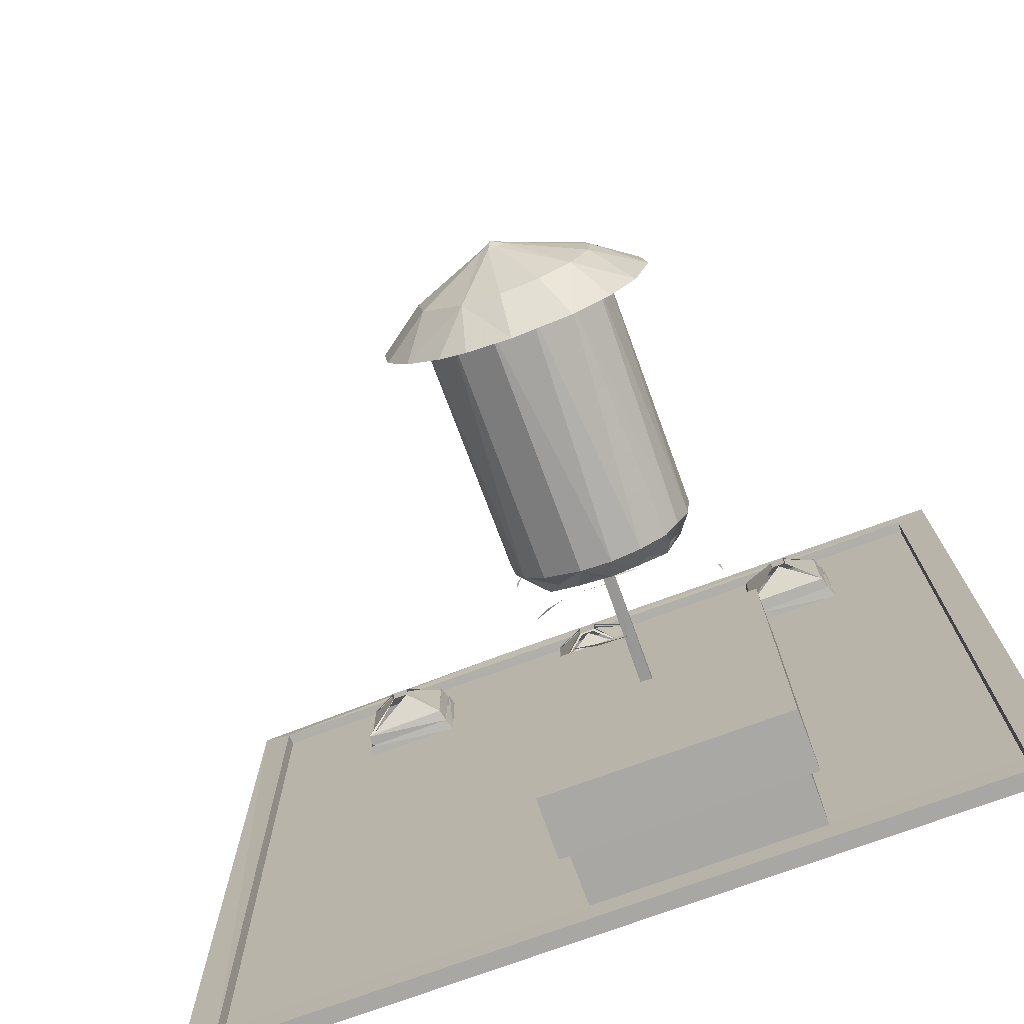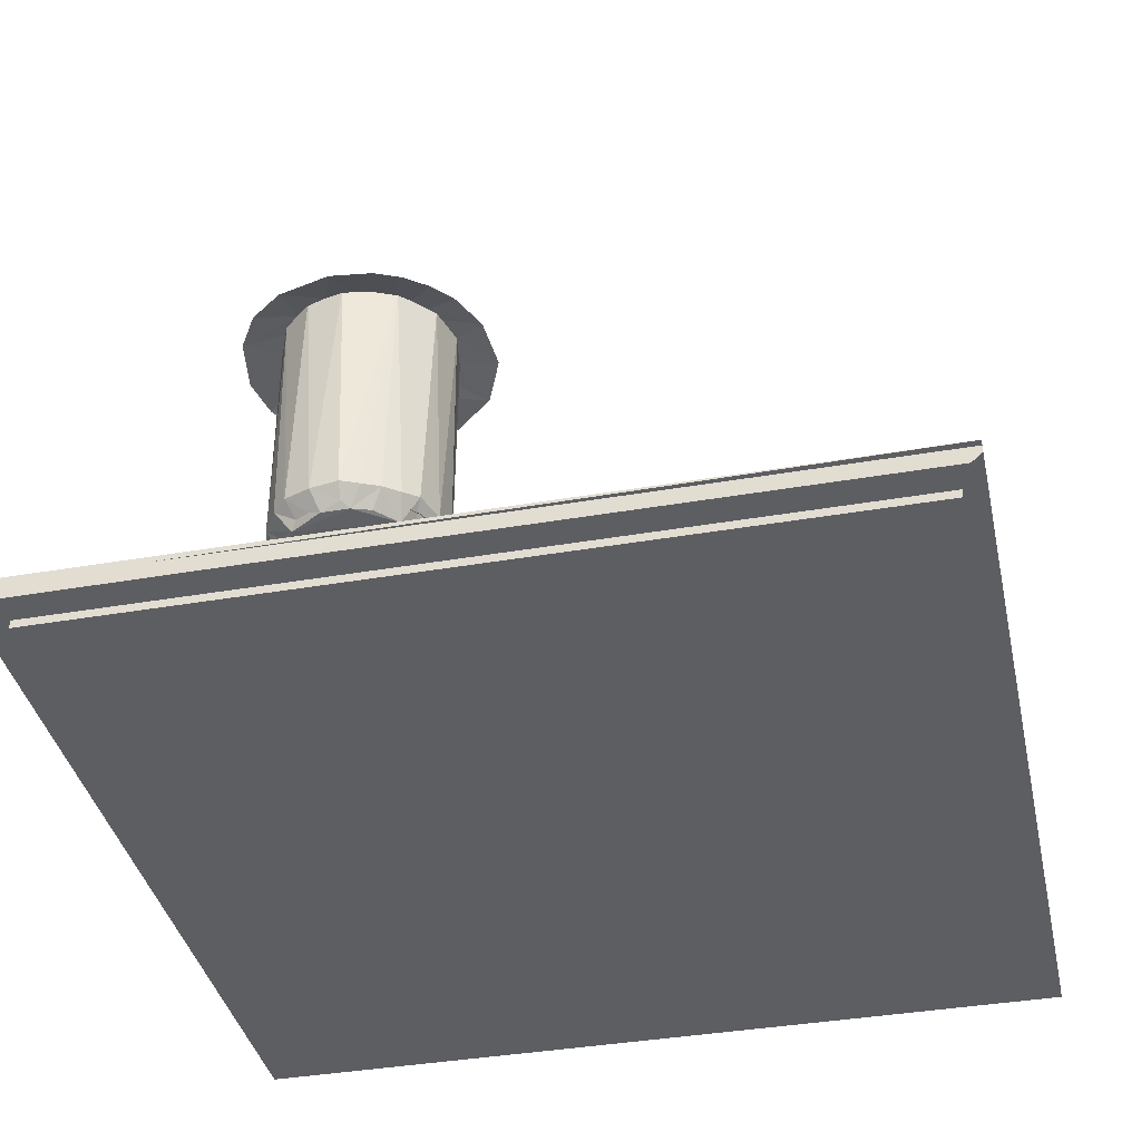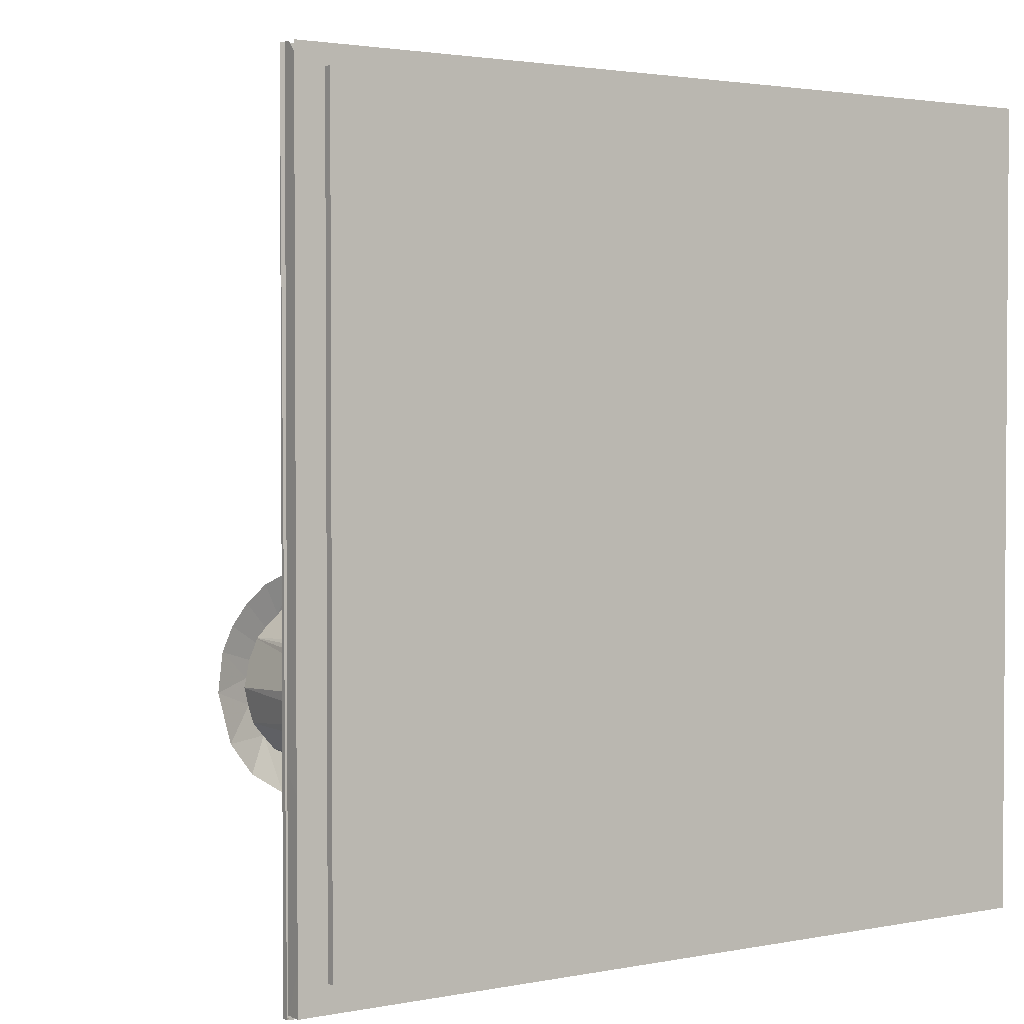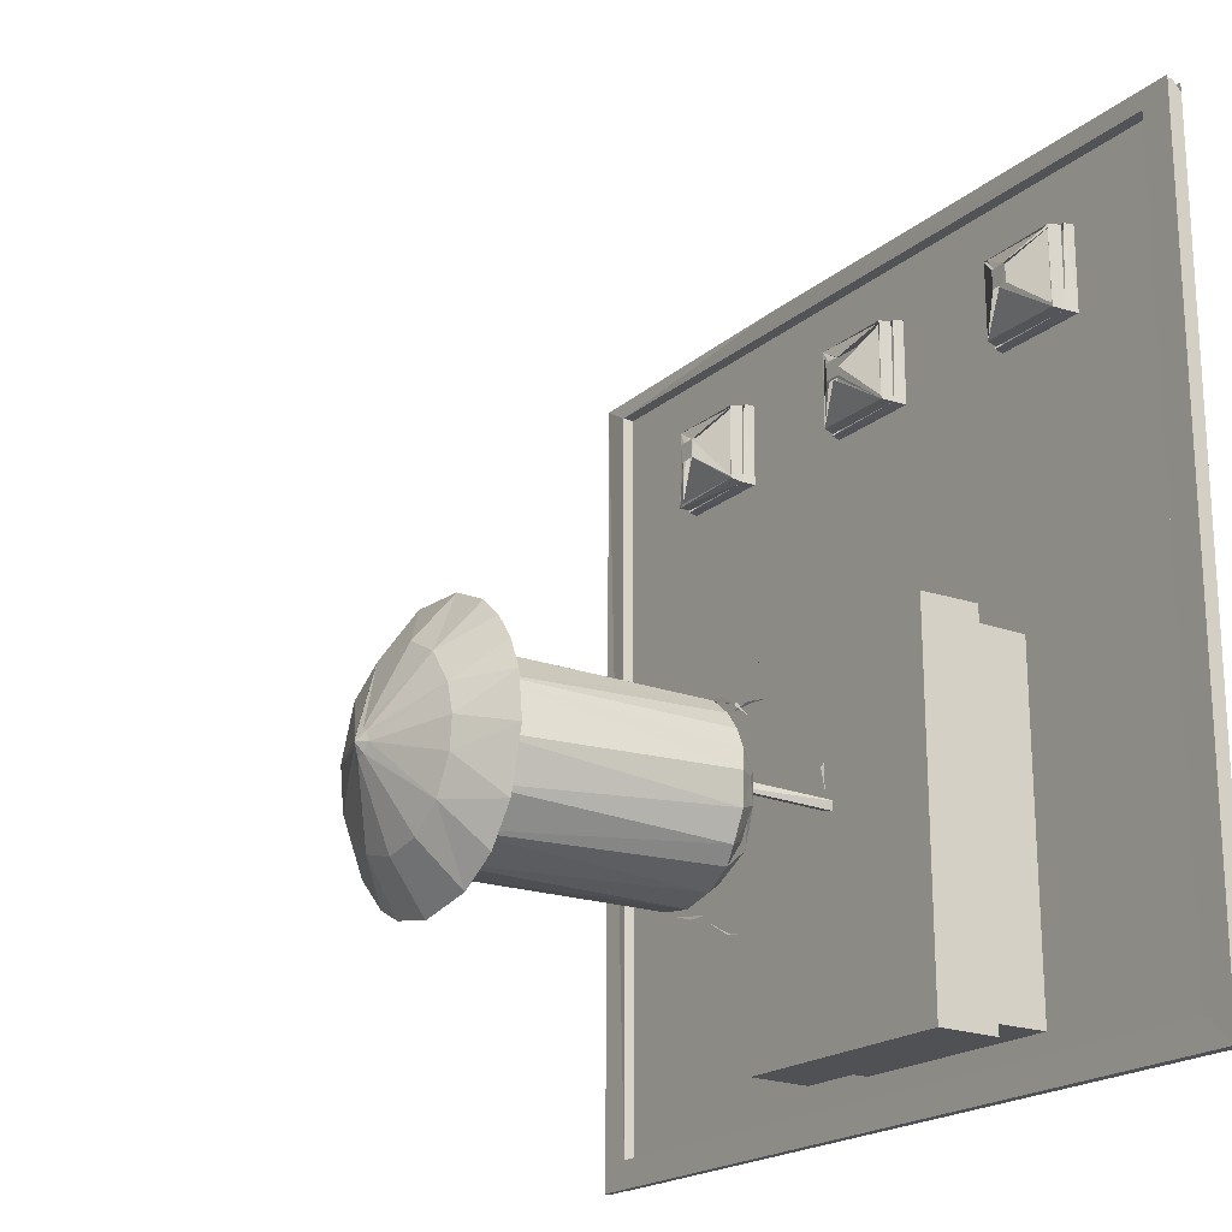
<metadata>
{"format":"obj","ext":"obj","renderer":"f3d","projection":"perspective","resolution":1024,"background":"white","views":[{"elev":-74.6,"azim":-159.8,"up":"+Z"},{"elev":-38.6,"azim":-77.7,"up":"+Y"},{"elev":2.3,"azim":-34.5,"up":"+Z"},{"elev":-19.9,"azim":-124.0,"up":"+Z"}]}
</metadata>
<code>
g
v 2012 5405 -1.729e+04
v 4994 5405 -1.729e+04
v 2012 5428 -1.729e+04
v 2093 5402 -1.72e+04
v 2125 5427 -1.445e+04
v 2125 5427 -1.719e+04
v 4994 5428 -1.729e+04
v 4913 5402 -1.72e+04
v 4880 5427 -1.719e+04
v 4934 5402 -1.44e+04
v 4880 5427 -1.445e+04
v 2130 5336 -1.718e+04
v 2130 5336 -1.445e+04
v 3482 5389 -1.445e+04
v 3482 5389 -1.582e+04
v 2130 5389 -1.582e+04
v 2130 5389 -1.445e+04
v 4876 5389 -1.582e+04
v 4876 5389 -1.445e+04
v 3482 5389 -1.718e+04
v 4876 5389 -1.718e+04
v 2130 5389 -1.718e+04
v 4965 5424 -1.728e+04
v 2026 5423 -1.728e+04
v 2024 5419 -1.655e+04
v 2024 5419 -1.582e+04
v 2024 5419 -1.509e+04
v 4334 5547 -1.484e+04
v 4334 5547 -1.478e+04
v 4449 5470 -1.469e+04
v 4449 5470 -1.494e+04
v 4155 5472 -1.495e+04
v 4275 5552 -1.485e+04
v 4442 5472 -1.495e+04
v 4452 5470 -1.467e+04
v 4282 5549 -14775
v 4165 5469 -1.468e+04
v 4158 5470 -1.494e+04
v 4158 5470 -1.469e+04
v 4273 5547 -1.478e+04
v 4471 5425 -1.467e+04
v 4136 5425 -1.467e+04
v 4471 5425 -1.496e+04
v 4128 5386 -14663
v 4479 5386 -14663
v 4479 5386 -1.496e+04
v 4144 5429 -1.496e+04
v 4128 5386 -1.496e+04
v 4463 5469 -1.496e+04
v 4463 5429 -1.467e+04
v 4463 5429 -1.496e+04
v 4325 5549 -14775
v 4335 5554 -1.478e+04
v 4328 5553 -1.485e+04
v 4449 5470 -1.494e+04
v 4144 5429 -1.496e+04
v 4144 5429 -1.467e+04
v 4155 5470 -1.467e+04
v 4273 5553 -1.478e+04
v 3013 6387 -1.624e+04
v 3112 6375 -1.62e+04
v 3044 7273 -1.622e+04
v 3182 7273 -1.618e+04
v 3218 6375 -1.618e+04
v 3320 6375 -16208
v 3322 7273 -1.62e+04
v 3434 6381 -1.629e+04
v 3437 7273 -1.629e+04
v 3489 6375 -1.638e+04
v 3503 7273 -1.641e+04
v 3509 6381 -1.648e+04
v 3507 7273 -1.655e+04
v 3495 6375 -1.659e+04
v 3466 6375 -1.665e+04
v 3396 6375 -1.673e+04
v 3399 7273 -1.674e+04
v 3271 6375 -1.68e+04
v 3272 7273 -1.68e+04
v 3165 6375 -1.681e+04
v 3129 7273 -1.681e+04
v 3063 6375 -1.679e+04
v 2999 7273 -1.676e+04
v 2974 6375 -1.673e+04
v 2925 6387 -1.668e+04
v 2907 7273 -1.665e+04
v 2885 6381 -1.658e+04
v 2871 7273 -1.651e+04
v 2872 6387 -1.648e+04
v 2889 6375 -1.641e+04
v 2928 7273 -1.633e+04
v 2918 6375 -1.634e+04
v 2960 6375 -1.629e+04
v 3069 6326 -1.627e+04
v 3023 6297 -1.63e+04
v 2958 6311 -1.638e+04
v 2934 6311 -1.645e+04
v 2912 6335 -1.648e+04
v 2933 6311 -1.655e+04
v 2942 6326 -1.66e+04
v 2970 6326 -16649
v 2993 6297 -1.667e+04
v 3056 6326 -1.673e+04
v 3098 6311 -1.674e+04
v 3184 6311 -1.676e+04
v 3229 6326 -1.676e+04
v 3300 6311 -16733
v 3363 6326 -1.669e+04
v 3400 6297 -1.665e+04
v 3447 6311 -1.656e+04
v 3458 6326 -1.651e+04
v 3470 6335 -1.645e+04
v 3446 6311 -1.643e+04
v 3423 6297 -1.637e+04
v 3362 6311 -1.629e+04
v 3300 6326 -1.625e+04
v 3228 6311 -1.624e+04
v 3140 6311 -1.624e+04
v 3113 5770 -1.689e+04
v 3130 6395 -1.68e+04
v 3269 5770 -1.61e+04
v 3251 6395 -1.619e+04
v 3586 5770 -1.657e+04
v 3495 6395 -1.655e+04
v 2796 5770 -1.643e+04
v 2886 6395 -1.644e+04
v 2856 5770 -1.673e+04
v 2933 6395 -1.667e+04
v 3525 5770 -1.627e+04
v 3449 6395 -1.632e+04
v 3415 5770 -1.682e+04
v 3364 6395 -1.675e+04
v 2967 5770 -1.617e+04
v 3018 6395 -1.625e+04
v 3074 6313 -1.62e+04
v 3011 6310 -1.623e+04
v 3182 6313 -1.617e+04
v 3182 6306 -1.618e+04
v 3290 6309 -1.619e+04
v 3386 6309 -1.623e+04
v 3461 6310 -1.631e+04
v 3495 6309 -1.638e+04
v 3515 6309 -1.652e+04
v 3514 6306 -1.644e+04
v 3500 6310 -1.659e+04
v 3471 6309 -1.665e+04
v 3428 6309 -1.671e+04
v 3373 6309 -1.676e+04
v 3308 6310 -1.68e+04
v 3238 6313 -1.682e+04
v 3165 6310 -1.682e+04
v 3093 6309 -1.681e+04
v 3027 6309 -1.678e+04
v 2969 6311 -1.674e+04
v 2922 6308 -1.668e+04
v 2889 6311 -1.662e+04
v 2871 6309 -1.655e+04
v 2868 6311 -1.648e+04
v 2883 6310 -16406
v 2913 6309 -1.634e+04
v 2955 6309 -1.628e+04
v 3009 6313 -1.624e+04
v 3012 6308 -1.623e+04
v 3076 7203 -1.606e+04
v 3116 7320 -1.621e+04
v 2997 7320 -1.627e+04
v 2934 7203 -1.612e+04
v 3281 7203 -1.605e+04
v 3298 7320 -1.622e+04
v 3467 7203 -1.613e+04
v 3421 7320 -16299
v 3600 7203 -1.628e+04
v 3488 7320 -1.647e+04
v 3651 7203 -1.647e+04
v 3632 7203 -1.663e+04
v 3467 7320 -1.661e+04
v 3559 7203 -1.676e+04
v 3330 7320 -1.676e+04
v 3449 7203 -1.687e+04
v 3357 7203 -1.692e+04
v 3205 7203 -1.695e+04
v 3201 7320 -16795
v 3005 7203 -1.692e+04
v 3069 7320 -16772
v 2875 7203 -1.684e+04
v 2962 7320 -1.669e+04
v 2784 7203 -1.671e+04
v 2900 7320 -1.658e+04
v 2733 7203 -1.652e+04
v 2890 7320 -1.648e+04
v 2751 7203 -1.637e+04
v 2917 7320 -1.638e+04
v 2793 7203 -1.627e+04
v 2855 7203 -1.619e+04
v 3181 7423 -1.646e+04
v 3203 7429 -1.646e+04
v 3226 7423 -1.647e+04
v 3230 7423 -1.651e+04
v 3206 7423 -1.654e+04
v 3174 7423 -1.653e+04
v 3151 7423 -1.65e+04
v 3157 7424 -1.647e+04
v 3018 7259 -1.624e+04
v 3080 7259 -1.621e+04
v 3183 7259 -1.619e+04
v 3318 7259 -1.621e+04
v 3406 7259 -1.627e+04
v 3467 7259 -1.635e+04
v 3501 7259 -1.645e+04
v 3503 7259 -1.652e+04
v 3489 7259 -1.658e+04
v 3440 7259 -1.668e+04
v 3366 7259 -1.675e+04
v 3270 7259 -1.679e+04
v 3132 7259 -16800
v 3033 7259 -1.677e+04
v 2955 7259 -1.67e+04
v 2891 7259 -1.658e+04
v 2880 7259 -1.648e+04
v 2894 7259 -1.641e+04
v 2922 7259 -1.635e+04
v 2964 7259 -16289
v 3192 7443 -1.65e+04
v 3206 6304 -1.638e+04
v 3230 5776 -1.638e+04
v 3237 6305 -1.641e+04
v 3243 5776 -1.642e+04
v 3196 6306 -1.641e+04
v 3202 5775 -1.642e+04
v 3200 5775 -1.639e+04
v 2876 6127 -1.635e+04
v 2851 6128 -1.642e+04
v 2919 6127 -1.628e+04
v 2975 6128 -1.623e+04
v 3041 6127 -1.618e+04
v 3116 6127 -1.615e+04
v 3194 6130 -1.614e+04
v 3194 6124 -1.615e+04
v 3273 6127 -1.615e+04
v 3347 6128 -1.618e+04
v 3413 6128 -1.622e+04
v 3467 6132 -1.627e+04
v 3470 6124 -1.627e+04
v 3510 6127 -1.634e+04
v 3535 6128 -1.641e+04
v 3545 6127 -1.649e+04
v 3536 6127 -1.657e+04
v 3510 6127 -1.664e+04
v 3466 6127 -1.671e+04
v 3411 6127 -1.676e+04
v 3307 6131 -1.682e+04
v 3307 6123 -1.682e+04
v 3191 6128 -1.684e+04
v 3113 6127 -1.684e+04
v 3039 6128 -1.681e+04
v 2972 6127 -1.677e+04
v 2917 6128 -1.672e+04
v 2875 6127 -1.665e+04
v 2850 6128 -1.658e+04
v 2841 6128 -1.65e+04
v 2845 6125 -1.642e+04
v 2855 6130 -1.643e+04
v 2757 5817 -1.715e+04
v 2765 5817 -1.586e+04
v 3618 5817 -1.586e+04
v 3633 5817 -1.715e+04
v 2763 5597 -1.586e+04
v 3620 5597 -1.585e+04
v 3635 5597 -1.715e+04
v 2755 5597 -1.716e+04
v 3590 5607 -1.59e+04
v 2794 5607 -1.59e+04
v 3603 5607 -17106
v 2786 5607 -1.711e+04
v 2686 5550 -1.485e+04
v 2690 5547 -1.478e+04
v 2809 5471 -1.468e+04
v 2809 5470 -1.495e+04
v 2511 5470 -1.495e+04
v 2660 5547 -1.485e+04
v 2798 5469 -1.468e+04
v 2682 5547 -14777
v 2634 5551 -1.478e+04
v 2522 5469 -1.468e+04
v 2630 5547 -1.484e+04
v 2515 5470 -1.494e+04
v 2515 5470 -1.469e+04
v 2630 5547 -1.478e+04
v 2828 5425 -1.467e+04
v 2493 5425 -1.467e+04
v 2828 5425 -1.496e+04
v 2485 5386 -14663
v 2836 5386 -14663
v 2836 5386 -1.496e+04
v 2501 5429 -1.496e+04
v 2485 5386 -1.496e+04
v 2820 5429 -1.467e+04
v 2820 5429 -1.496e+04
v 2688 5550 -1.478e+04
v 2634 5551 -1.485e+04
v 2501 5429 -1.496e+04
v 2501 5429 -1.467e+04
v 2511 5470 -1.467e+04
v 2512 5472 -1.469e+04
v 3512 5553 -1.485e+04
v 3512 5547 -1.478e+04
v 3627 5470 -1.469e+04
v 3627 5470 -1.494e+04
v 3333 5470 -1.495e+04
v 3482 5547 -1.485e+04
v 3631 5470 -1.495e+04
v 3631 5470 -1.467e+04
v 3460 5547 -14777
v 3344 5469 -1.468e+04
v 3452 5547 -1.481e+04
v 3337 5470 -1.494e+04
v 3337 5470 -1.469e+04
v 3649 5425 -1.467e+04
v 3314 5425 -1.467e+04
v 3649 5425 -1.496e+04
v 3306 5386 -14663
v 3657 5386 -14663
v 3657 5386 -1.496e+04
v 3322 5429 -1.496e+04
v 3306 5386 -1.496e+04
v 3641 5429 -1.467e+04
v 3641 5429 -1.496e+04
v 3504 5549 -14775
v 3512 5553 -1.478e+04
v 3504 5549 -1.485e+04
v 3322 5429 -1.496e+04
v 3322 5429 -1.467e+04
v 3333 5470 -1.467e+04
v 3451 5553 -1.478e+04
v 3451 5553 -1.485e+04
v 3460 5549 -1.485e+04
v 2012 5428 -14383
v 4994 5417 -14383
v 3958 5432 -1.438e+04
v 2130 5363 -1.718e+04
v 4876 5363 -1.718e+04
v 4876 5363 -1.445e+04
v 2130 5363 -1.445e+04
v 4965 5394 -14383
v 4965 5363 -1.728e+04
v 4758 5363 -1.728e+04
v 2026 5363 -1.728e+04
v 2024 5363 -1.661e+04
v 2026 5363 -1.713e+04
v 2024 5363 -1.58e+04
v 2024 5363 -1.595e+04
v 2024 5363 -1.515e+04
v 2024 5363 -1.505e+04
v 2024 5395 -14383
v 2024 5419 -14383
v 2024 5363 -1.442e+04
v 2794 5363 -1.59e+04
v 3590 5363 -1.59e+04
v 3603 5363 -17106
v 2786 5363 -1.711e+04
v 2024 5363 -14383
v 4965 5363 -14383
v 3603 5363 -17106
v 3590 5363 -1.59e+04
v 2794 5363 -1.59e+04
v 2786 5363 -1.711e+04
v 4965 5363 -1.728e+04
v 4758 5363 -1.728e+04
v 2026 5363 -1.728e+04
v 2024 5363 -1.661e+04
v 2024 5363 -1.588e+04
v 2024 5363 -1.51e+04
v 3958 5432 -1.438e+04
g u2NEBuild2
f 222 201 195
f 222 195 197
f 222 197 198
f 222 198 199
f 222 199 200
f 222 200 201
f 101 104 108
f 109 112 113
f 7 1 3
f 2 4 1
f 6 7 3
f 13 6 5
f 14 16 17
f 19 15 14
f 20 18 21
f 22 15 20
f 28 30 31
f 35 36 37
f 40 38 39
f 42 45 41
f 45 43 41
f 48 42 47
f 43 48 47
f 49 50 51
f 28 49 54
f 34 54 49
f 55 30 49
f 28 55 49
f 58 56 57
f 56 49 51
f 53 36 52
f 33 53 54
f 50 58 57
f 62 61 63
f 64 63 61
f 65 63 64
f 67 66 65
f 67 70 68
f 71 72 70
f 74 76 72
f 76 77 78
f 78 79 80
f 80 81 82
f 83 82 81
f 84 82 83
f 86 87 85
f 88 90 87
f 60 90 92
f 93 61 60
f 94 60 92
f 91 94 92
f 96 91 89
f 97 89 88
f 86 97 88
f 84 99 86
f 83 100 84
f 81 101 83
f 79 103 81
f 77 104 79
f 107 77 75
f 74 107 75
f 109 74 73
f 110 73 71
f 69 111 71
f 113 69 67
f 65 114 67
f 64 115 65
f 117 64 61
f 136 135 134
f 136 135 137
f 138 136 137
f 143 141 142
f 150 149 148
f 162 160 161
f 163 165 166
f 167 164 163
f 169 170 168
f 171 172 170
f 174 172 173
f 176 175 174
f 178 177 176
f 179 177 178
f 180 177 179
f 180 183 181
f 182 185 183
f 186 187 185
f 188 189 187
f 190 189 188
f 192 191 190
f 193 191 192
f 166 165 193
f 164 194 165
f 168 194 164
f 196 168 170
f 196 170 172
f 175 197 172
f 177 197 175
f 181 198 177
f 199 181 183
f 199 183 185
f 200 185 187
f 200 187 189
f 191 200 189
f 165 201 191
f 163 202 203
f 163 203 204
f 205 167 204
f 206 169 205
f 207 169 206
f 208 171 207
f 209 173 208
f 174 209 210
f 176 210 211
f 178 211 212
f 179 212 213
f 214 180 213
f 215 182 214
f 216 182 215
f 217 186 216
f 218 188 217
f 190 218 219
f 192 219 220
f 193 220 221
f 166 221 202
f 201 194 195
f 195 196 197
f 113 114 116
f 116 117 94
f 94 95 96
f 94 101 108
f 116 108 113
f 98 96 97
f 101 99 100
f 112 110 111
f 225 226 227
f 227 228 229
f 227 229 223
f 223 229 224
f 236 235 237
f 238 236 237
f 250 249 251
f 252 250 251
f 260 259 261
f 265 263 264
f 267 263 266
f 265 267 268
f 269 265 268
f 263 269 266
f 274 276 277
f 280 282 283
f 287 285 286
f 289 292 288
f 292 290 288
f 295 289 294
f 290 295 294
f 277 296 297
f 298 274 282
f 302 300 301
f 300 277 297
f 303 278 302
f 299 282 274
f 296 302 301
f 307 305 306
f 311 312 313
f 318 321 317
f 321 319 317
f 324 318 323
f 319 324 323
f 310 325 326
f 332 330 331
f 330 310 326
f 328 312 327
f 308 334 335
f 334 328 304
f 325 332 331
f 304 335 334
f 333 328 334
f 328 333 312
f 312 333 332
f 330 308 310
f 310 329 304
f 306 328 311
f 327 311 328
f 319 322 324
f 314 315 316
f 304 305 307
f 303 302 282
f 277 276 296
f 284 285 287
f 261 259 260
f 252 251 250
f 243 242 241
f 243 241 242
f 242 240 241
f 241 240 242
f 238 237 236
f 237 235 236
f 227 226 228
f 225 224 226
f 223 224 225
f 116 114 115
f 112 109 110
f 108 106 107
f 106 104 105
f 103 101 102
f 101 98 99
f 94 117 93
f 108 109 113
f 116 94 108
f 104 106 108
f 101 103 104
f 94 96 101
f 166 193 221
f 193 192 220
f 192 190 219
f 190 188 218
f 188 186 217
f 186 184 216
f 184 182 216
f 182 180 214
f 180 179 213
f 179 178 212
f 178 176 211
f 176 174 210
f 174 173 209
f 173 171 208
f 171 169 207
f 169 167 205
f 167 163 204
f 163 166 202
f 194 201 165
f 201 200 191
f 200 199 185
f 199 198 181
f 198 197 177
f 197 196 172
f 196 195 168
f 195 194 168
f 193 165 191
f 190 191 189
f 188 187 186
f 186 185 184
f 184 185 182
f 182 183 180
f 180 181 177
f 176 177 175
f 174 175 172
f 173 172 171
f 171 170 169
f 169 168 167
f 167 168 164
f 163 164 165
f 161 160 162
f 150 148 149
f 142 141 143
f 138 137 136
f 136 134 135
f 93 117 61
f 117 116 64
f 116 115 64
f 115 114 65
f 114 113 67
f 113 112 69
f 112 111 69
f 111 110 71
f 110 109 73
f 109 108 74
f 108 107 74
f 107 106 77
f 106 105 77
f 105 104 77
f 104 103 79
f 103 102 81
f 102 101 81
f 101 100 83
f 100 99 84
f 99 98 86
f 98 97 86
f 97 96 89
f 96 95 91
f 95 94 91
f 60 62 90
f 91 92 90
f 88 89 90
f 75 77 76
f 73 72 71
f 69 71 70
f 60 61 62
f 59 53 33
f 53 59 36
f 36 59 58
f 30 53 35
f 53 28 54
f 49 30 35
f 52 35 53
f 33 38 40
f 32 33 34
f 28 29 30
f 2 8 4
f 7 2 1
f 336 6 3
f 11 338 337
f 7 337 2
f 2 10 8
f 6 340 9
f 11 342 5
f 340 11 9
f 23 343 344
f 344 345 23
f 346 348 24
f 25 350 26
f 27 351 352
f 349 27 26
f 27 353 354
f 357 271 356
f 272 357 358
f 273 358 359
f 271 359 356
f 350 349 26
f 348 25 24
f 23 346 24
f 336 372 5
f 345 346 23
f 348 347 25
f 271 273 359
f 273 272 358
f 272 270 357
f 270 271 357
f 352 355 353
f 352 353 27
f 349 351 27
f 347 350 25
f 340 341 11
f 341 342 11
f 339 340 6
f 9 11 337
f 9 337 7
f 2 337 10
f 5 338 11
f 6 336 5
f 1 336 3
f 304 329 335
f 311 332 325
f 308 330 332
f 310 306 311
f 310 311 325
f 320 318 324
f 321 322 319
f 318 320 321
f 308 309 310
f 276 302 296
f 300 278 277
f 278 300 302
f 290 293 295
f 291 289 295
f 292 293 290
f 289 291 292
f 280 281 282
f 278 279 277
f 274 275 276
f 263 262 269
f 262 265 269
f 265 264 267
f 264 263 267
f 262 263 265
f 251 249 250
f 96 98 101
f 137 135 136
f 94 93 60
f 91 90 89
f 86 88 87
f 84 86 85
f 84 85 82
f 79 81 80
f 77 79 78
f 75 76 74
f 73 74 72
f 67 69 70
f 67 68 66
f 65 66 63
f 35 58 50
f 32 34 49
f 56 32 49
f 32 56 58
f 49 35 50
f 43 46 48
f 44 42 48
f 45 46 43
f 42 44 45
f 16 15 22
f 20 15 18
f 18 15 19
f 14 15 16
f 13 12 6
f 9 7 6
g
f 362 364 365
f 360 368 361
f 361 368 367
f 361 367 366
f 368 360 371
f 368 371 370
f 368 370 369
f 362 363 364

</code>
